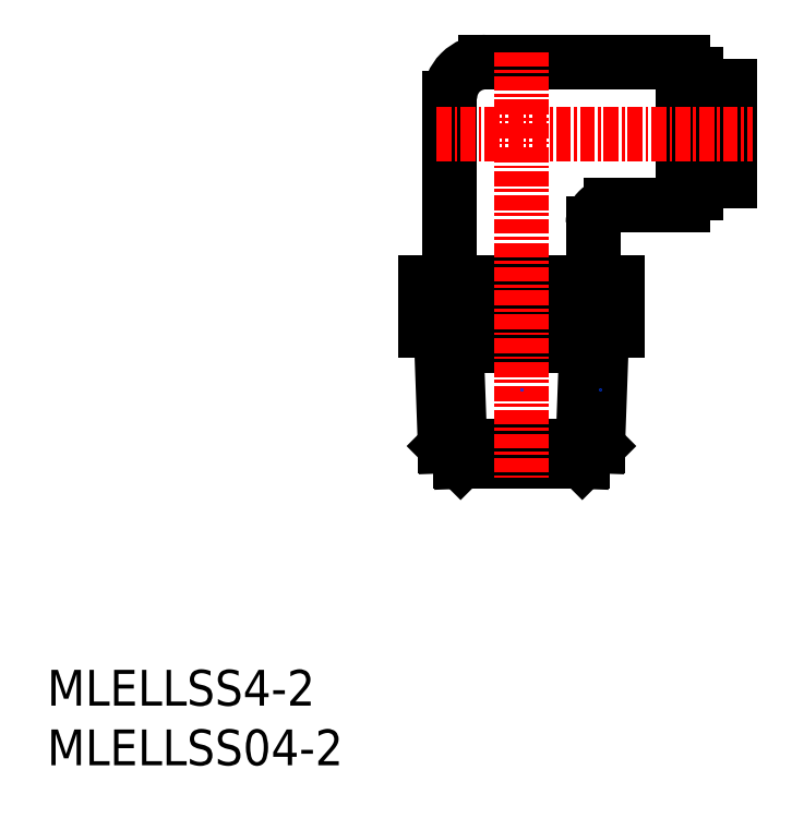
<metadata>
{"format":"dxf","ext":"dxf","renderer":"ezdxf+matplotlib","layout":"modelspace","background":"white","min_lineweight":24,"dpi":150}
</metadata>
<code>
0
SECTION
2
ENTITIES
0
INSERT
8
0
2
*U4
10
0
20
0
30
0
0
INSERT
8
0
2
*U5
10
0
20
0
30
0
0
ARC
8
0
10
47.27
20
45.46
30
0
40
1.5
50
90
51
180
0
ARC
8
0
10
36.77
20
55.96
30
0
40
3
50
90
51
180
0
LINE
8
0
10
35.72
20
36.46
30
0
11
35.72
21
40.46
31
0
0
LINE
8
0
10
43.81
20
36.46
30
0
11
43.81
21
40.46
31
0
0
LINE
8
0
10
47.85
20
36.46
30
0
11
47.85
21
40.46
31
0
0
LINE
8
0
10
46.52
20
36.46
30
0
11
45.22
21
35.16
31
0
0
LINE
8
0
10
34.32
20
35.16
30
0
11
45.22
21
35.16
31
0
0
LINE
8
0
10
46.52
20
36.46
30
0
11
46.17
21
26.76
31
0
0
LINE
8
0
10
46.17
20
26.76
30
0
11
44.87
21
25.46
31
0
0
LINE
8
0
10
45.22
20
35.16
30
0
11
44.87
21
25.46
31
0
0
LINE
8
0
10
34.67
20
25.46
30
0
11
44.87
21
25.46
31
0
0
LINE
8
0
10
33.37
20
26.76
30
0
11
46.17
21
26.76
31
0
0
LINE
8
0
10
33.37
20
26.76
30
0
11
34.67
21
25.46
31
0
0
LINE
8
0
10
34.32
20
35.16
30
0
11
34.67
21
25.46
31
0
0
LINE
8
0
10
33.02
20
36.46
30
0
11
34.32
21
35.16
31
0
0
LINE
8
0
10
33.02
20
36.46
30
0
11
33.37
21
26.76
31
0
0
LINE
8
0
10
31.68
20
36.46
30
0
11
47.85
21
36.46
31
0
0
LINE
8
0
10
31.68
20
36.46
30
0
11
31.68
21
40.46
31
0
0
LINE
8
0
10
31.68
20
40.46
30
0
11
47.85
21
40.46
31
0
0
LINE
8
0
10
53.27
20
47.96
30
0
11
54.37
21
47.96
31
0
0
LINE
8
0
10
54.37
20
50.36
30
0
11
55.77
21
50.36
31
0
0
LINE
8
0
10
55.77
20
48.96
30
0
11
57.27
21
48.96
31
0
0
LINE
8
0
10
57.27
20
56.96
30
0
11
57.27
21
48.96
31
0
0
LINE
8
0
10
55.77
20
56.96
30
0
11
57.27
21
56.96
31
0
0
LINE
8
0
10
55.77
20
56.96
30
0
11
55.77
21
48.96
31
0
0
LINE
8
0
10
54.37
20
55.56
30
0
11
55.77
21
55.56
31
0
0
LINE
8
0
10
54.37
20
57.96
30
0
11
54.37
21
47.96
31
0
0
LINE
8
0
10
53.27
20
57.96
30
0
11
54.37
21
57.96
31
0
0
LINE
8
0
10
45.77
20
45.46
30
0
11
45.77
21
40.46
31
0
0
LINE
8
0
10
33.77
20
55.96
30
0
11
33.77
21
40.46
31
0
0
LINE
8
0
10
47.27
20
46.96
30
0
11
53.27
21
46.96
31
0
0
LINE
8
0
10
36.77
20
58.96
30
0
11
53.27
21
58.96
31
0
0
LINE
8
0
10
53.27
20
58.96
30
0
11
53.27
21
46.96
31
0
0
LINE
8
CENTER
10
39.77
20
59.8
30
0
11
39.77
21
24.09
31
0
0
LINE
8
CENTER
10
32.66
20
52.96
30
0
11
59.14
21
52.96
31
0
0
POINT
8
0
10
46.34
20
31.47
30
0
0
POINT
8
0
10
39.77
20
31.47
30
0
0
POINT
8
0
10
39.77
20
31.47
30
0
0
ENDSEC
0
EOF

</code>
